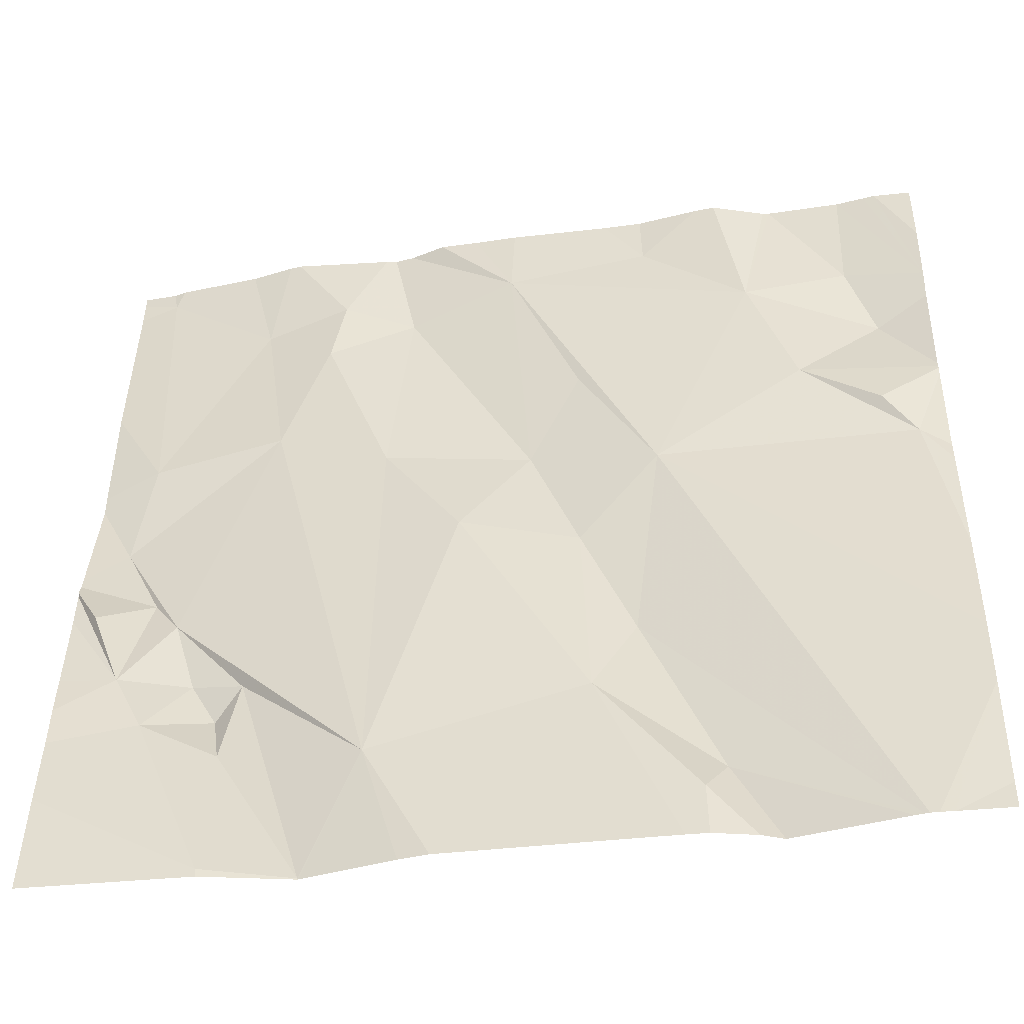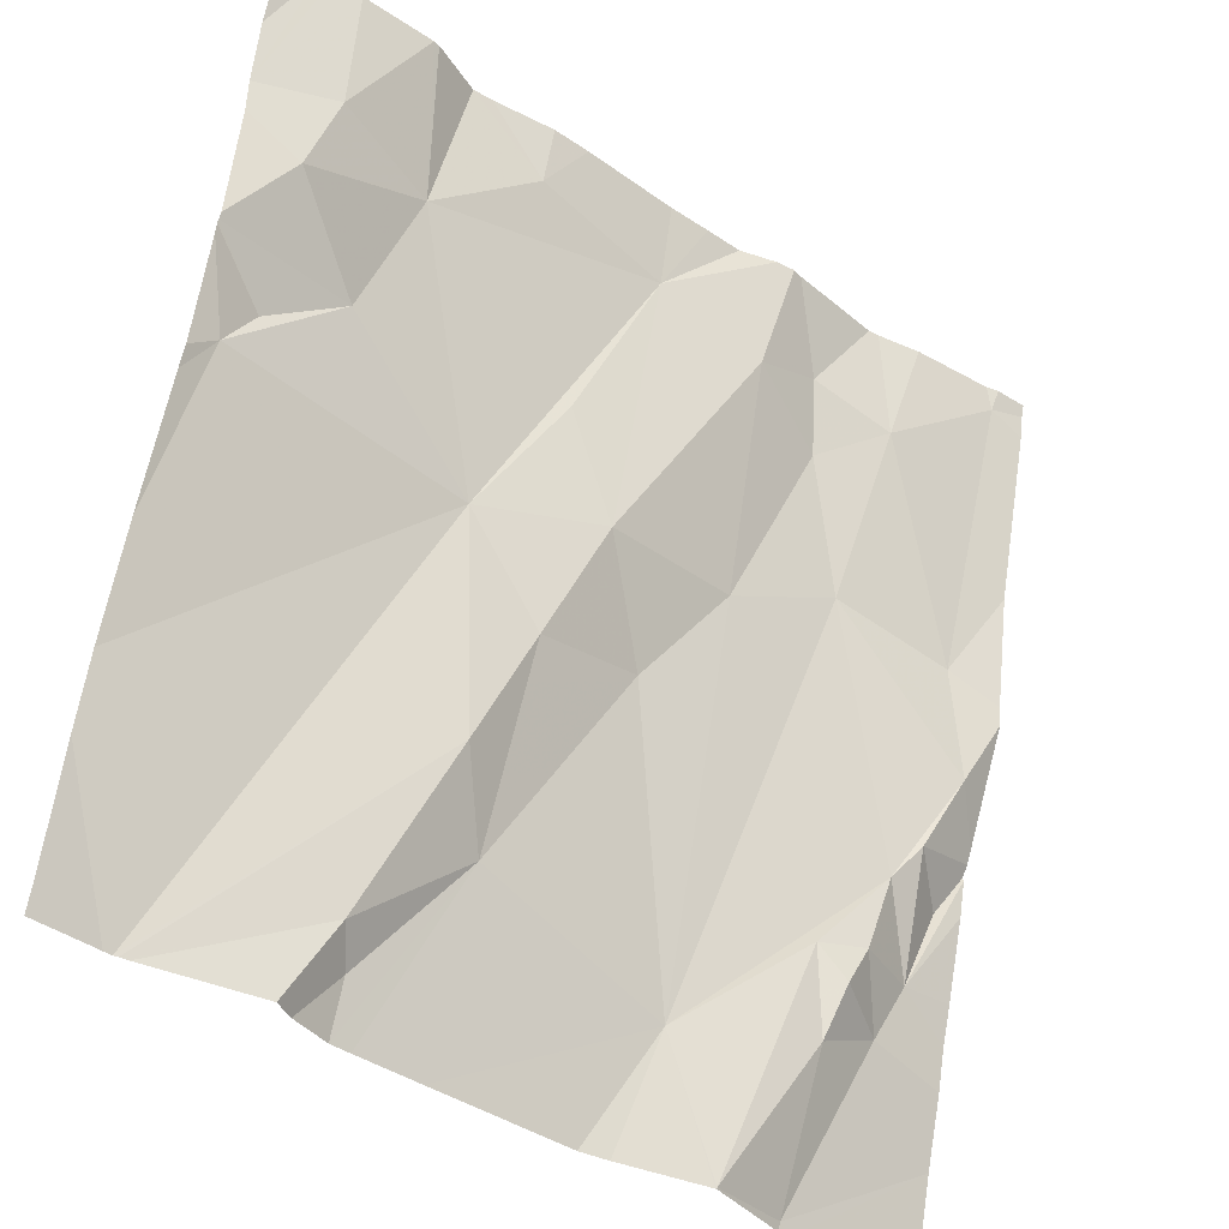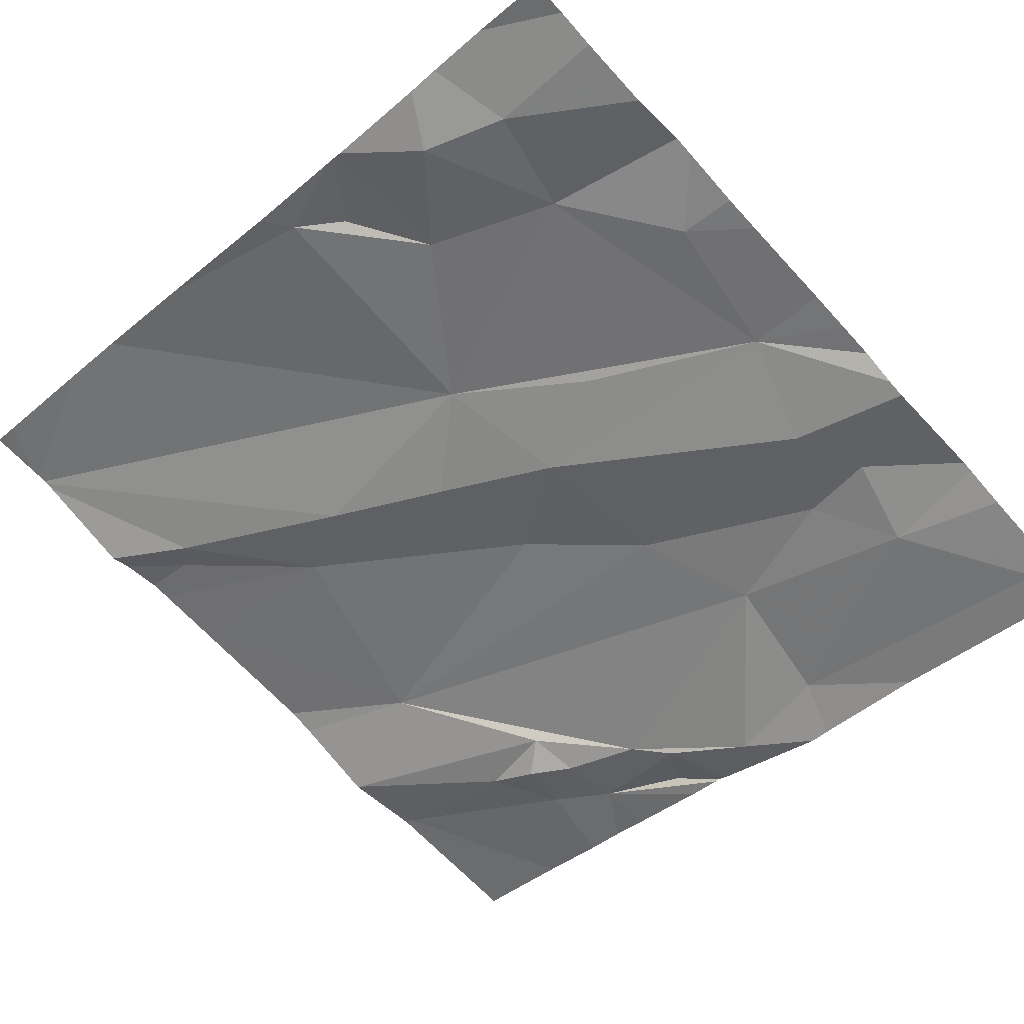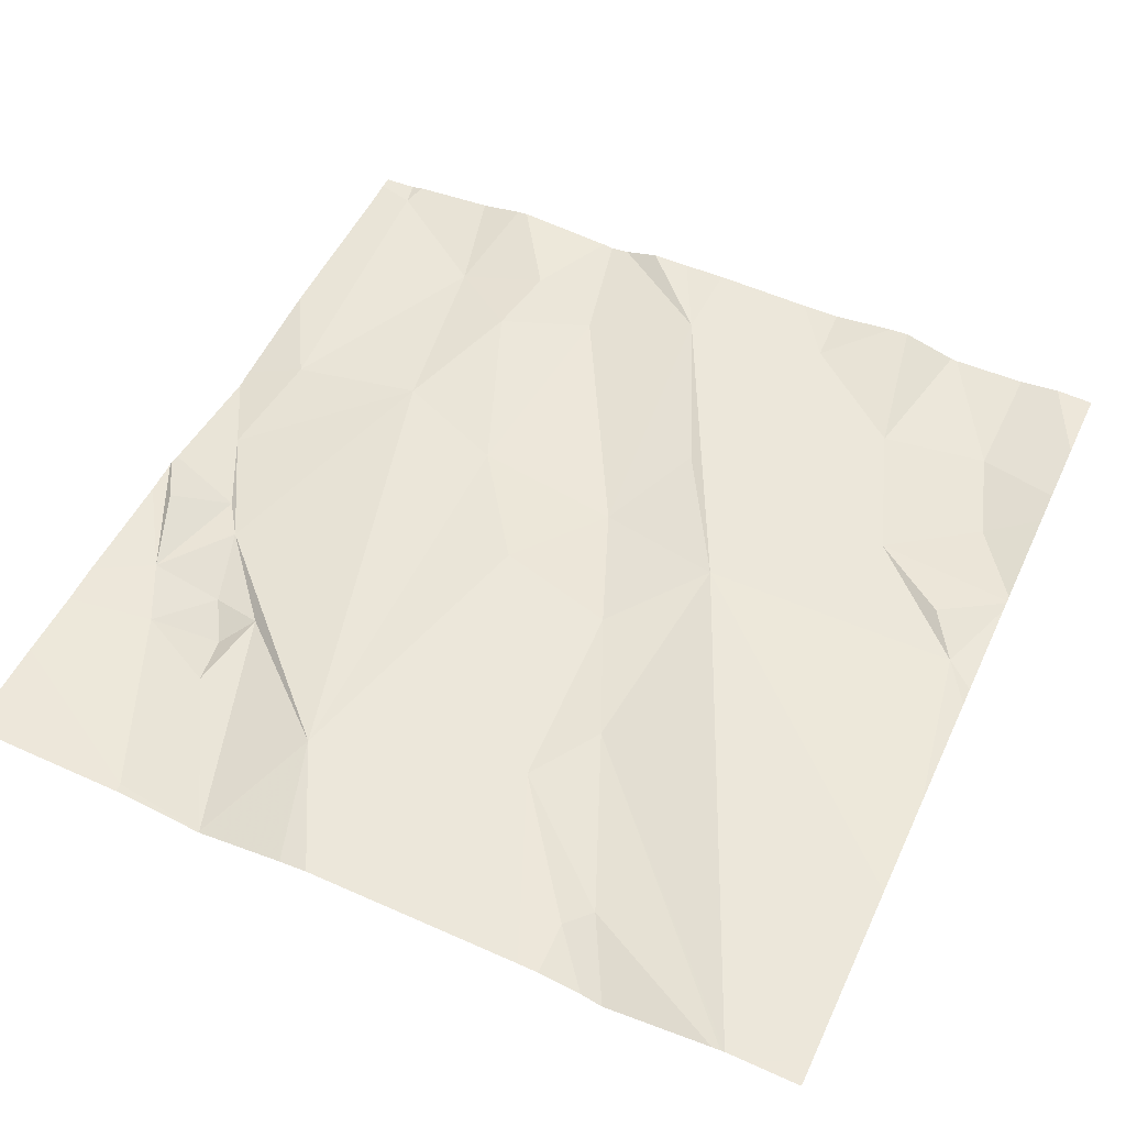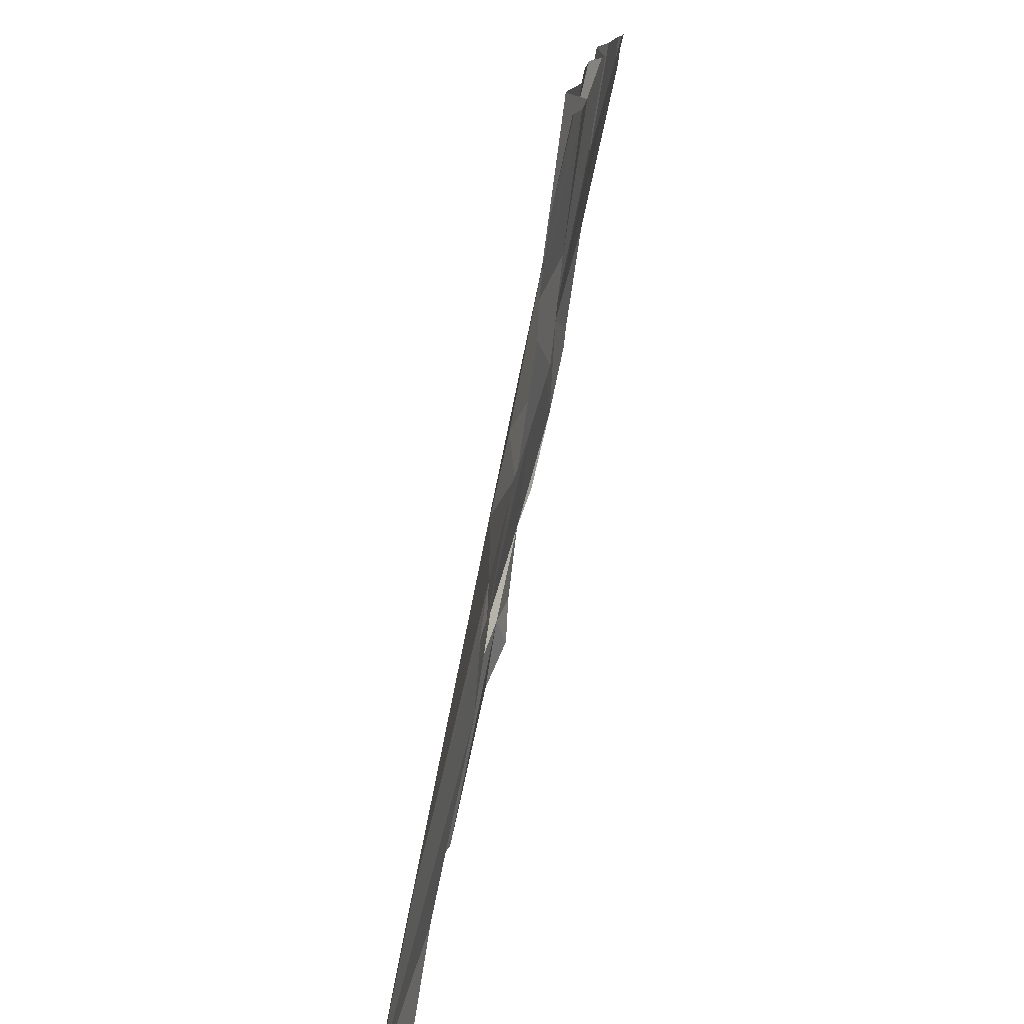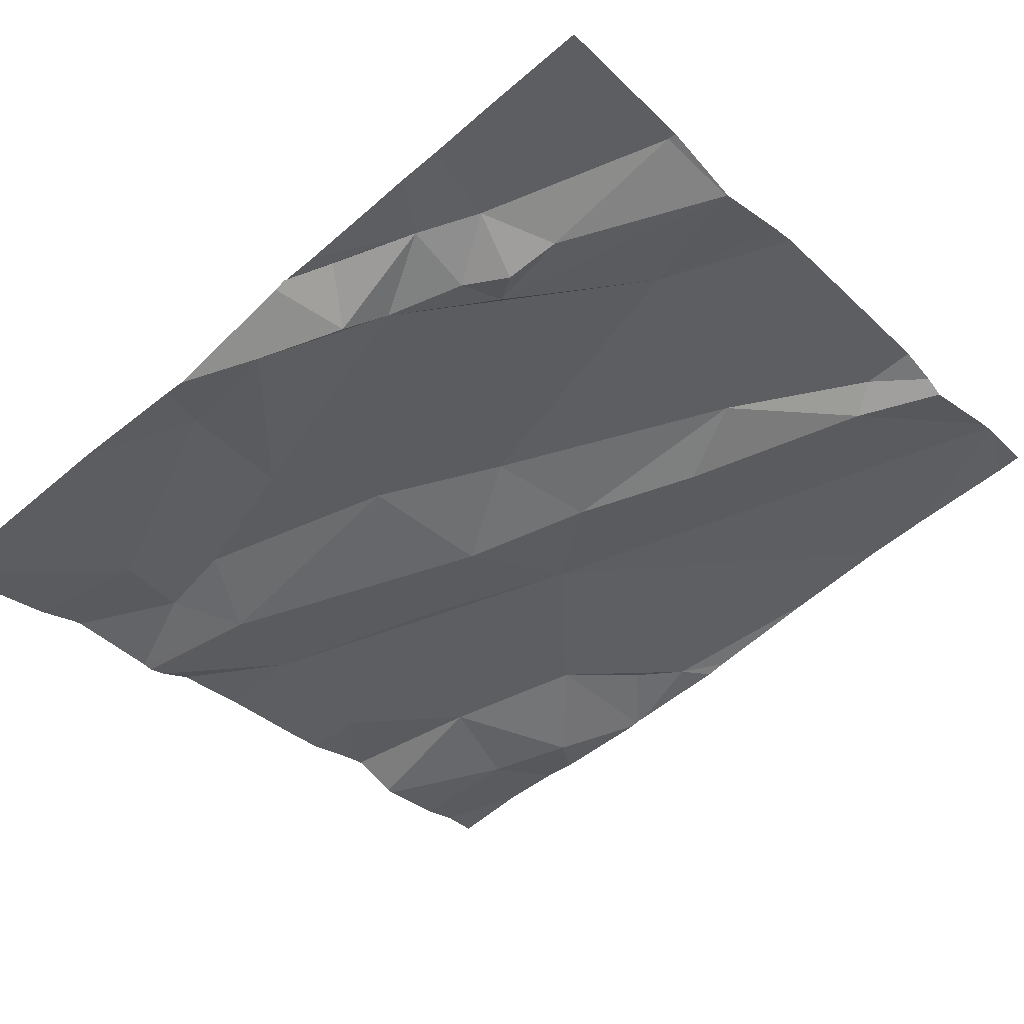
<metadata>
{"format":"obj","ext":"obj","renderer":"f3d","projection":"perspective","resolution":1024,"background":"white","views":[{"elev":-36.6,"azim":4.8,"up":"+Y"},{"elev":-38.4,"azim":133.5,"up":"+Y"},{"elev":-61.8,"azim":132.8,"up":"+Z"},{"elev":64.4,"azim":25.0,"up":"+Z"},{"elev":15.4,"azim":88.2,"up":"+Y"},{"elev":-41.2,"azim":-50.5,"up":"+Z"}]}
</metadata>
<code>
v -131.3 216.7 499.9
v -132.2 217.5 499.6
v -131.3 217.2 499.8
v -132 217.4 499.6
v -131.3 217.2 499.8
v -131.7 217.4 499.7
v -132 217.4 499.7
v -131.6 217.4 499.7
v -131.5 217.3 499.7
v -131.4 217.4 499.7
v -131.3 216.5 499.9
v -131.6 216.5 499.9
v -131.9 217.4 499.7
v -132.1 216.7 499.8
v -131.3 217.2 499.8
v -132 217.3 499.7
v -132.2 217 499.7
v -132.2 217.1 499.7
v -131.6 217.1 499.8
v -131.7 217.2 499.7
v -131.3 217.3 499.7
v -131.3 217.3 499.7
v -132.1 216.9 499.7
v -132 216.8 499.8
v -132.1 216.8 499.7
v -132.2 216.8 499.8
v -132.2 216.9 499.7
v -131.3 217.3 499.7
v -131.7 217 499.8
v -131.7 217.1 499.7
v -131.4 216.5 499.9
v -131.4 217.2 499.8
v -131.9 216.7 499.8
v -131.3 217.4 499.7
v -132 217.2 499.7
v -131.6 216.5 499.9
v -131.3 217.1 499.8
v -131.3 217.1 499.8
v -131.6 217.5 499.7
v -131.6 216.8 499.8
v -131.7 216.7 499.8
v -131.8 217 499.8
v -131.6 216.6 499.9
v -132 217.5 499.6
v -131.5 216.6 499.8
v -131.8 216.5 499.9
v -132.1 217.5 499.6
v -131.4 216.5 499.9
v -132 216.5 499.8
v -131.9 216.5 499.8
v -131.9 217.5 499.6
v -132.2 217.5 499.6
v -132 217.5 499.6
v -132.1 216.8 499.7
v -132 216.7 499.8
v -131.9 217.1 499.7
v -131.5 216.5 499.9
v -131.5 216.5 499.9
v -132.2 217.5 499.6
v -132.1 216.9 499.7
v -131.4 217.5 499.7
v -132.2 217.5 499.6
v -132.2 217.4 499.6
v -132.2 217.1 499.7
v -132.2 217.1 499.7
v -132.2 216.7 499.8
v -132.2 216.6 499.8
v -132.2 216.8 499.8
v -132.2 216.9 499.7
v -132.2 216.9 499.7
v -132.2 217 499.7
v -132.2 217.2 499.6
v -132.2 216.8 499.8
v -132.2 216.9 499.7
v -132.2 217 499.7
v -131.3 217.5 499.7
v -131.3 216.8 499.9
v -131.3 216.9 499.8
v -131.3 217 499.8
v -131.3 217.2 499.8
v -131.3 217 499.8
v -131.3 216.6 499.9
v -131.6 217.5 499.7
v -131.5 216.5 499.9
v -131.9 216.5 499.8
v -132 216.5 499.8
v -131.9 216.5 499.8
v -131.8 216.5 499.8
v -131.9 216.5 499.8
v -131.3 216.5 499.9
v -132.1 216.5 499.8
v -131.3 216.5 499.9
v -132.2 216.5 499.8
v -132.2 216.5 499.8
v -131.3 216.5 499.9
v -131.8 217.5 499.7
v -131.8 217.5 499.7
v -131.9 217.5 499.6
v -131.7 217.5 499.7
v -131.4 217.5 499.7
v -131.4 217.5 499.7
v -131.5 217.5 499.7
v -131.9 217.5 499.6
v -131.5 217.5 499.7
v -131.3 217.5 499.7
v -132.2 217.5 499.6
v -132.2 217.5 499.6
v -131.3 217.5 499.7
f 61 22 108
f 4 16 7
f 52 4 47
f 80 37 81
f 44 7 53
f 6 8 39
f 9 10 100
f 13 6 98
f 8 9 102
f 99 6 39
f 51 13 103
f 17 18 64
f 6 13 30
f 9 19 32
f 19 20 30
f 5 38 15
f 49 14 66
f 66 26 68
f 13 7 16
f 24 25 54
f 24 33 23
f 18 17 35
f 6 20 19
f 29 40 19
f 69 27 70
f 85 50 49
f 23 25 24
f 27 26 60
f 4 35 16
f 84 45 58
f 22 28 21
f 19 30 29
f 98 6 97
f 37 32 19
f 79 37 78
f 50 33 24
f 78 37 77
f 18 35 4
f 4 2 18
f 30 20 6
f 18 2 63
f 1 19 11
f 37 19 77
f 28 32 5
f 45 40 41
f 37 38 32
f 48 45 84
f 9 32 28
f 11 40 31
f 29 42 41
f 40 29 41
f 6 9 8
f 41 42 33
f 23 33 35
f 33 42 56
f 49 50 55
f 57 41 36
f 41 33 12
f 31 45 48
f 97 6 96
f 96 6 99
f 45 43 58
f 36 41 12
f 85 49 86
f 33 50 87
f 51 7 13
f 54 25 14
f 14 55 54
f 50 24 55
f 43 45 41
f 26 25 23
f 35 17 23
f 56 35 33
f 30 56 42
f 26 14 25
f 15 37 80
f 13 56 30
f 31 40 45
f 6 19 9
f 60 17 71
f 13 16 56
f 17 60 23
f 16 35 56
f 70 60 75
f 42 29 30
f 54 55 24
f 28 10 9
f 53 7 51
f 14 49 55
f 23 60 26
f 91 67 93
f 44 4 7
f 77 19 1
f 90 1 92
f 62 2 59
f 11 19 40
f 63 2 62
f 3 28 5
f 64 18 72
f 65 17 64
f 21 28 3
f 66 14 26
f 67 49 66
f 15 38 37
f 12 33 46
f 68 26 73
f 69 26 27
f 46 33 88
f 5 32 38
f 70 27 60
f 71 17 65
f 47 4 44
f 72 18 63
f 73 26 74
f 22 34 76
f 22 10 28
f 74 26 69
f 75 60 71
f 57 43 41
f 59 2 106
f 81 37 79
f 52 2 4
f 58 43 57
f 86 49 91
f 83 8 104
f 87 50 89
f 88 33 87
f 89 50 85
f 39 8 83
f 90 82 1
f 91 49 67
f 61 10 22
f 92 1 11
f 76 34 105
f 93 67 94
f 95 82 90
f 100 10 61
f 101 9 100
f 102 9 101
f 103 13 98
f 104 8 102
f 106 2 52
f 107 62 59
f 108 22 76

</code>
